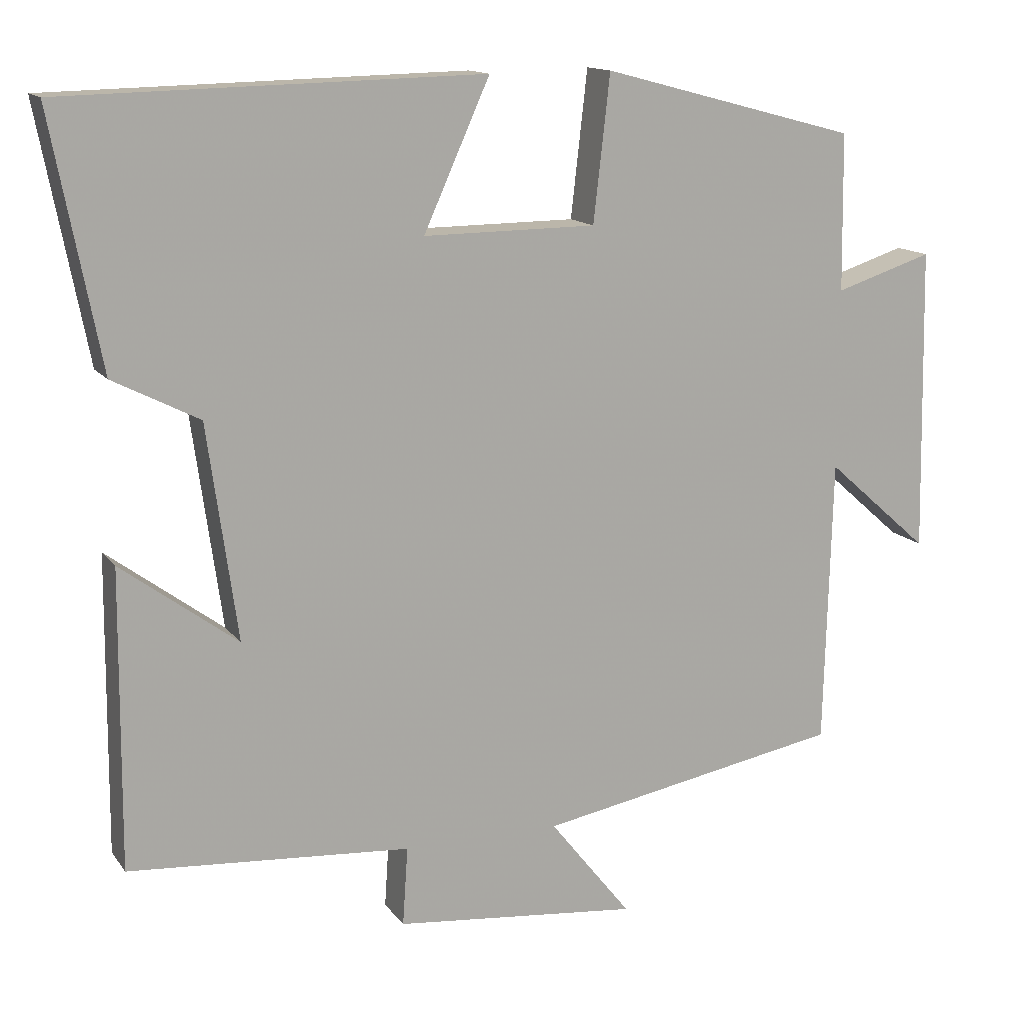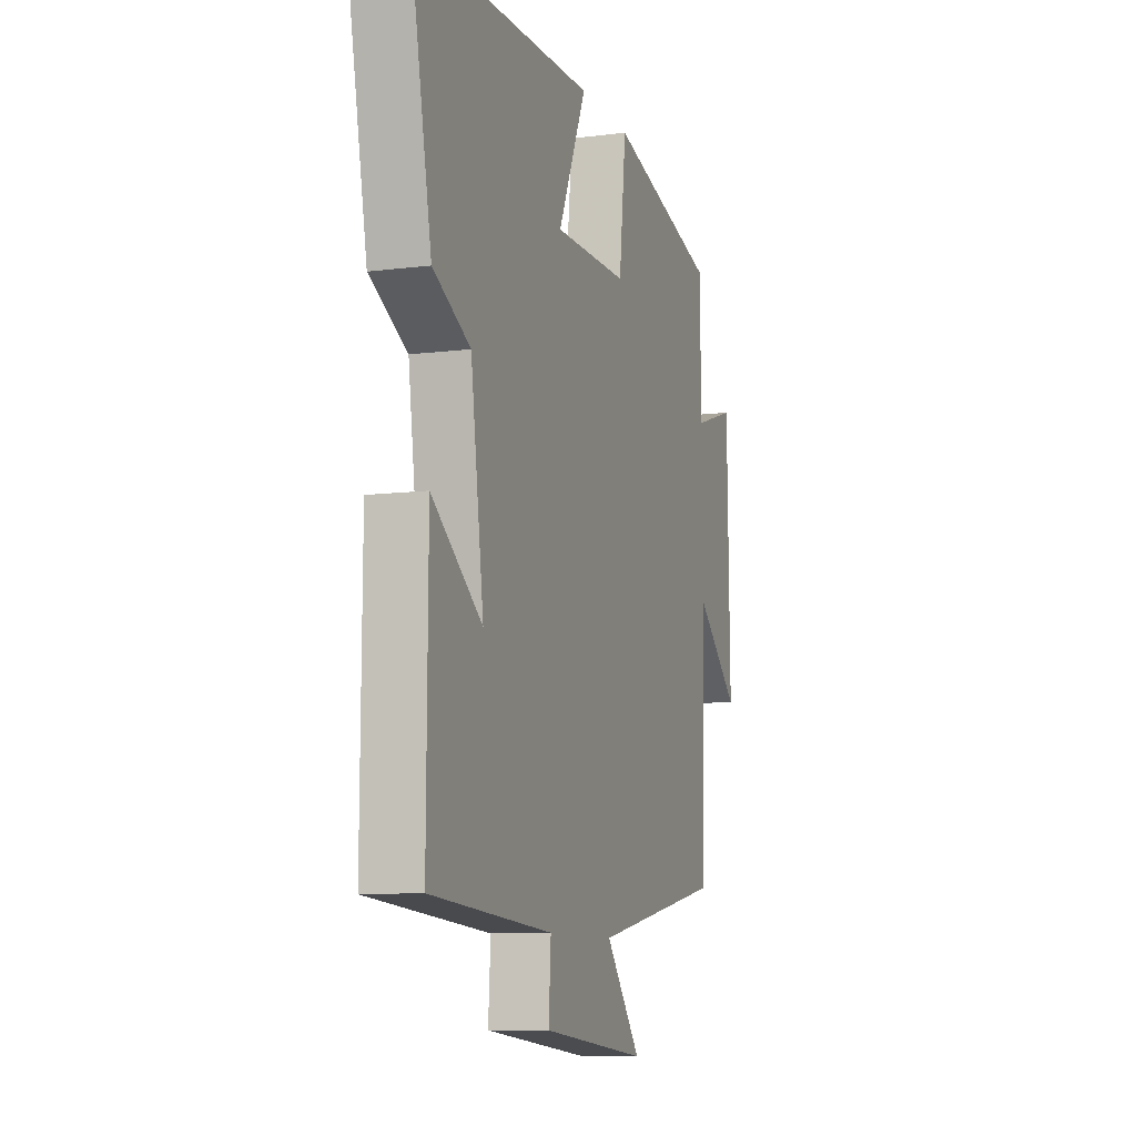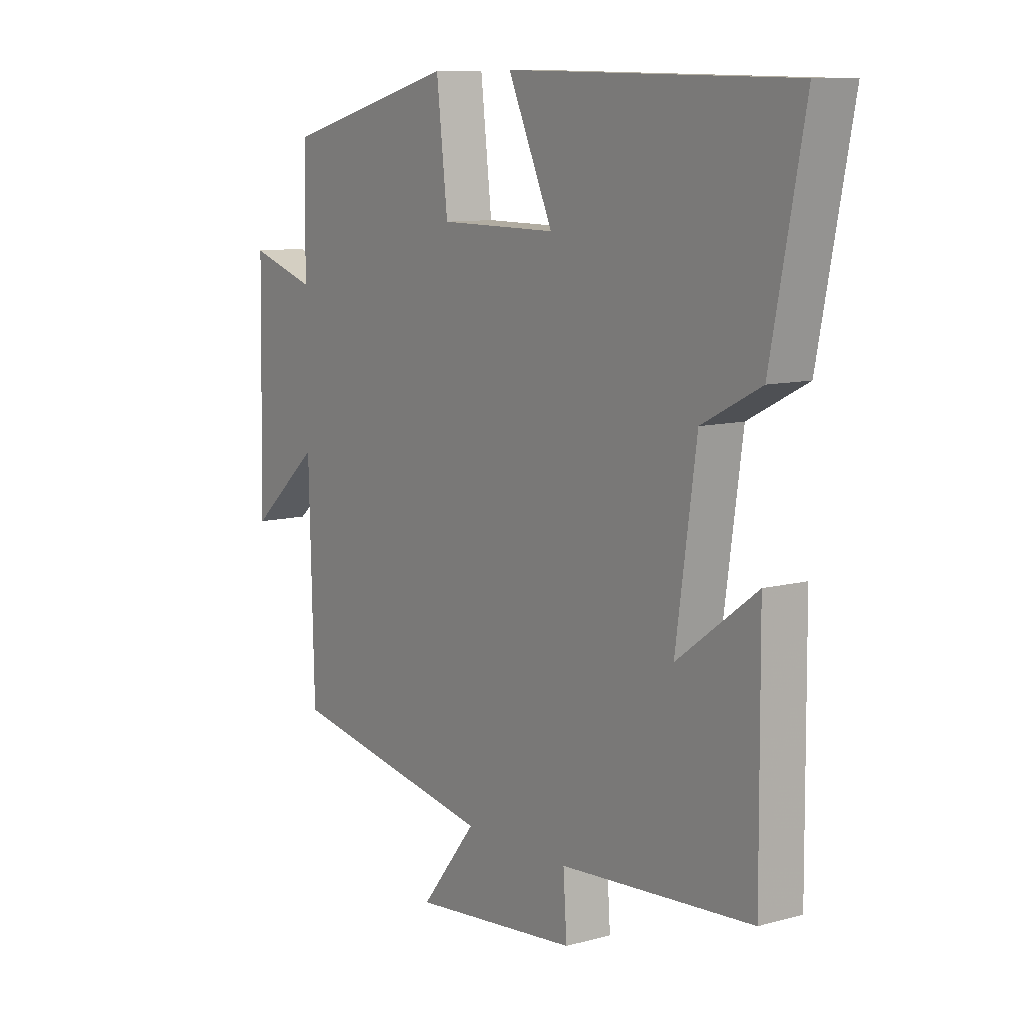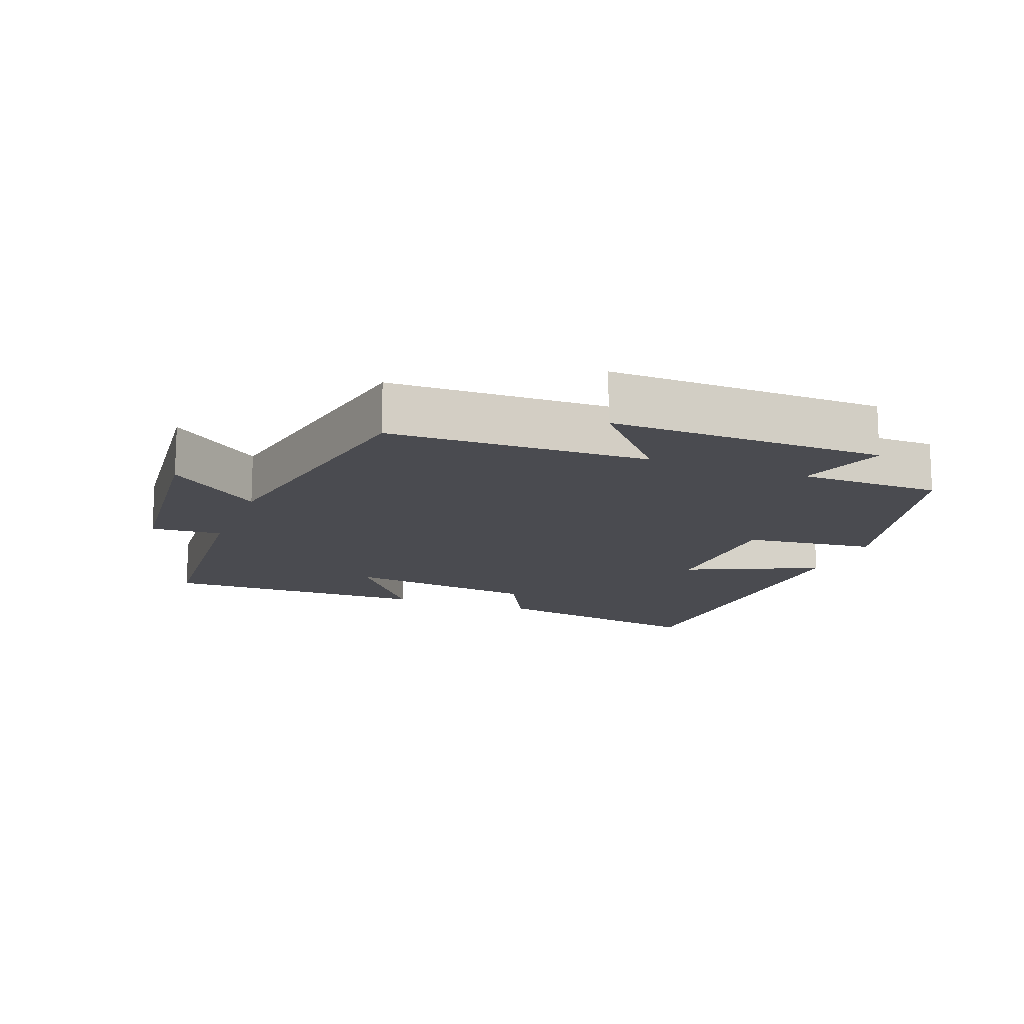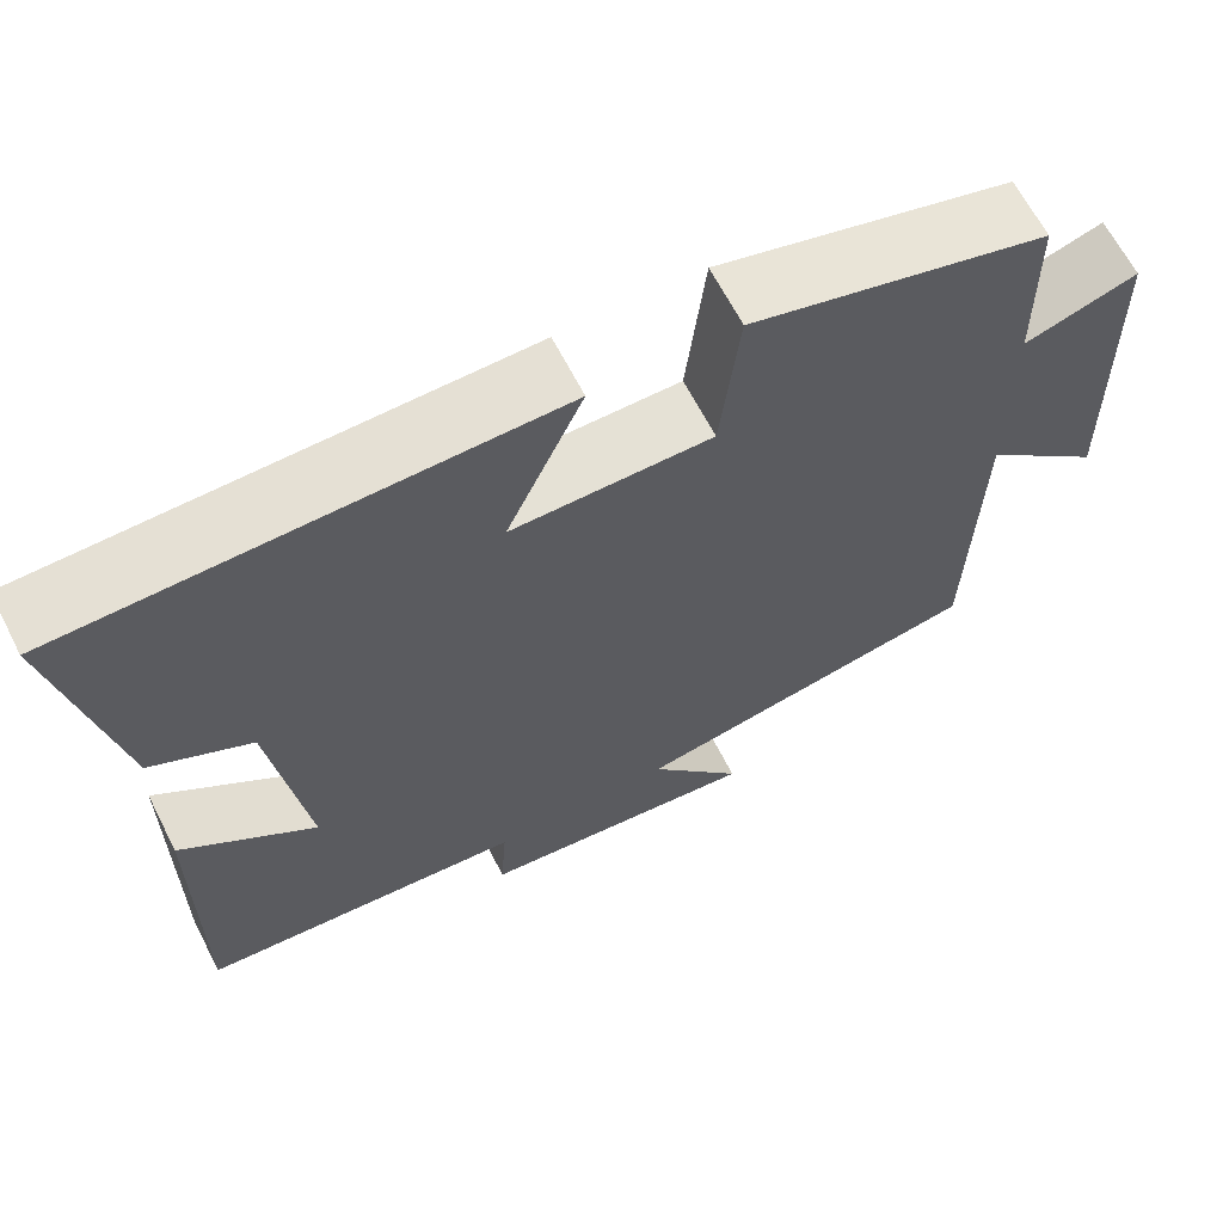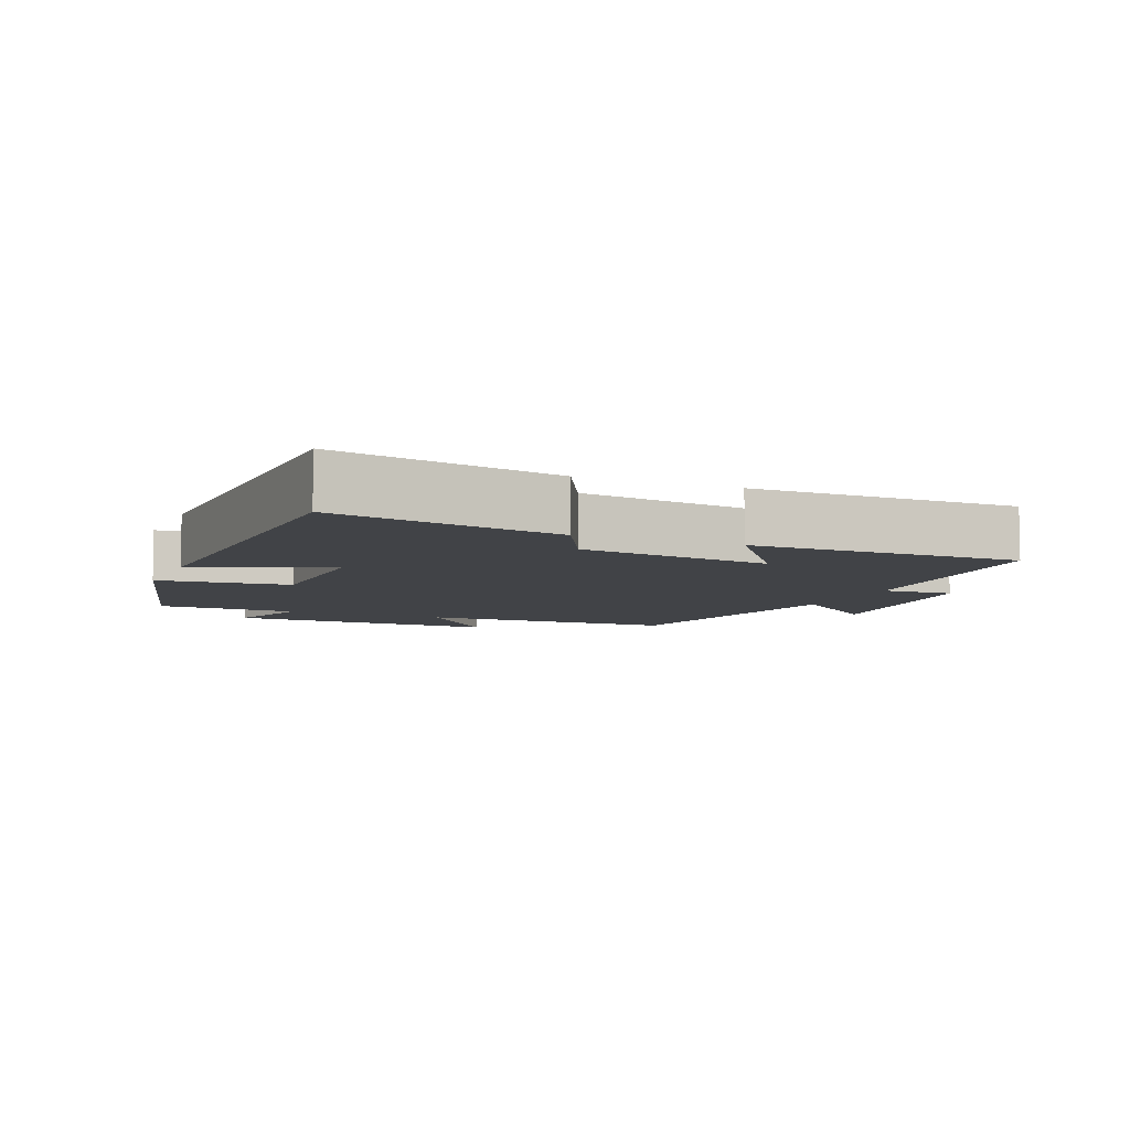
<metadata>
{"format":"obj","ext":"obj","renderer":"f3d","projection":"perspective","resolution":1024,"background":"white","views":[{"elev":13.8,"azim":157.3,"up":"+Z"},{"elev":-9.4,"azim":108.5,"up":"+Z"},{"elev":9.7,"azim":54.8,"up":"+Z"},{"elev":-14.5,"azim":-110.8,"up":"+Y"},{"elev":64.7,"azim":152.9,"up":"+Z"},{"elev":-6.9,"azim":66.9,"up":"+Y"}]}
</metadata>
<code>
v 0.503 0.07 -0.473
v 0.127 0.07 -0.5
v 0.134 0.07 -0.605
v -0.192 0.07 -0.637
v -0.083 0.07 -0.5
v -0.49 0.07 -0.424
v -0.5 0.07 -0.041
v -0.638 0.07 -0.163
v -0.63 0.07 0.243
v -0.5 0.07 0.201
v -0.497 0.07 0.41
v -0.156 0.07 0.5
v -0.134 0.07 0.306
v 0.096 0.07 0.304
v 0.008 0.07 0.5
v 0.565 0.07 0.487
v 0.5 0.07 0.153
v 0.385 0.07 0.094
v 0.345 0.07 -0.192
v 0.5 0.07 -0.077
v 0.503 0 -0.473
v 0.127 0 -0.5
v 0.134 0 -0.605
v -0.192 0 -0.637
v -0.083 0 -0.5
v -0.49 0 -0.424
v -0.5 0 -0.041
v -0.638 0 -0.163
v -0.63 0 0.243
v -0.5 0 0.201
v -0.497 0 0.41
v -0.156 0 0.5
v -0.134 0 0.306
v 0.096 0 0.304
v 0.008 0 0.5
v 0.565 0 0.487
v 0.5 0 0.153
v 0.385 0 0.094
v 0.345 0 -0.192
v 0.5 0 -0.077
f 19 20 1 2
f 18 19 2
f 16 17 18
f 15 16 18
f 14 15 18
f 13 14 18 2
f 10 11 12 13
f 10 13 2 3
f 7 8 9 10
f 5 6 7 10
f 5 10 3
f 3 4 5
f 22 21 40 39
f 22 39 38
f 38 37 36
f 38 36 35
f 38 35 34
f 22 38 34 33
f 33 32 31 30
f 23 22 33 30
f 30 29 28 27
f 30 27 26 25
f 23 30 25
f 25 24 23
f 1 21 22 2
f 2 22 23 3
f 3 23 24 4
f 4 24 25 5
f 5 25 26 6
f 6 26 27 7
f 7 27 28 8
f 8 28 29 9
f 9 29 30 10
f 10 30 31 11
f 11 31 32 12
f 12 32 33 13
f 13 33 34 14
f 14 34 35 15
f 15 35 36 16
f 16 36 37 17
f 17 37 38 18
f 18 38 39 19
f 19 39 40 20
f 20 40 21 1

</code>
